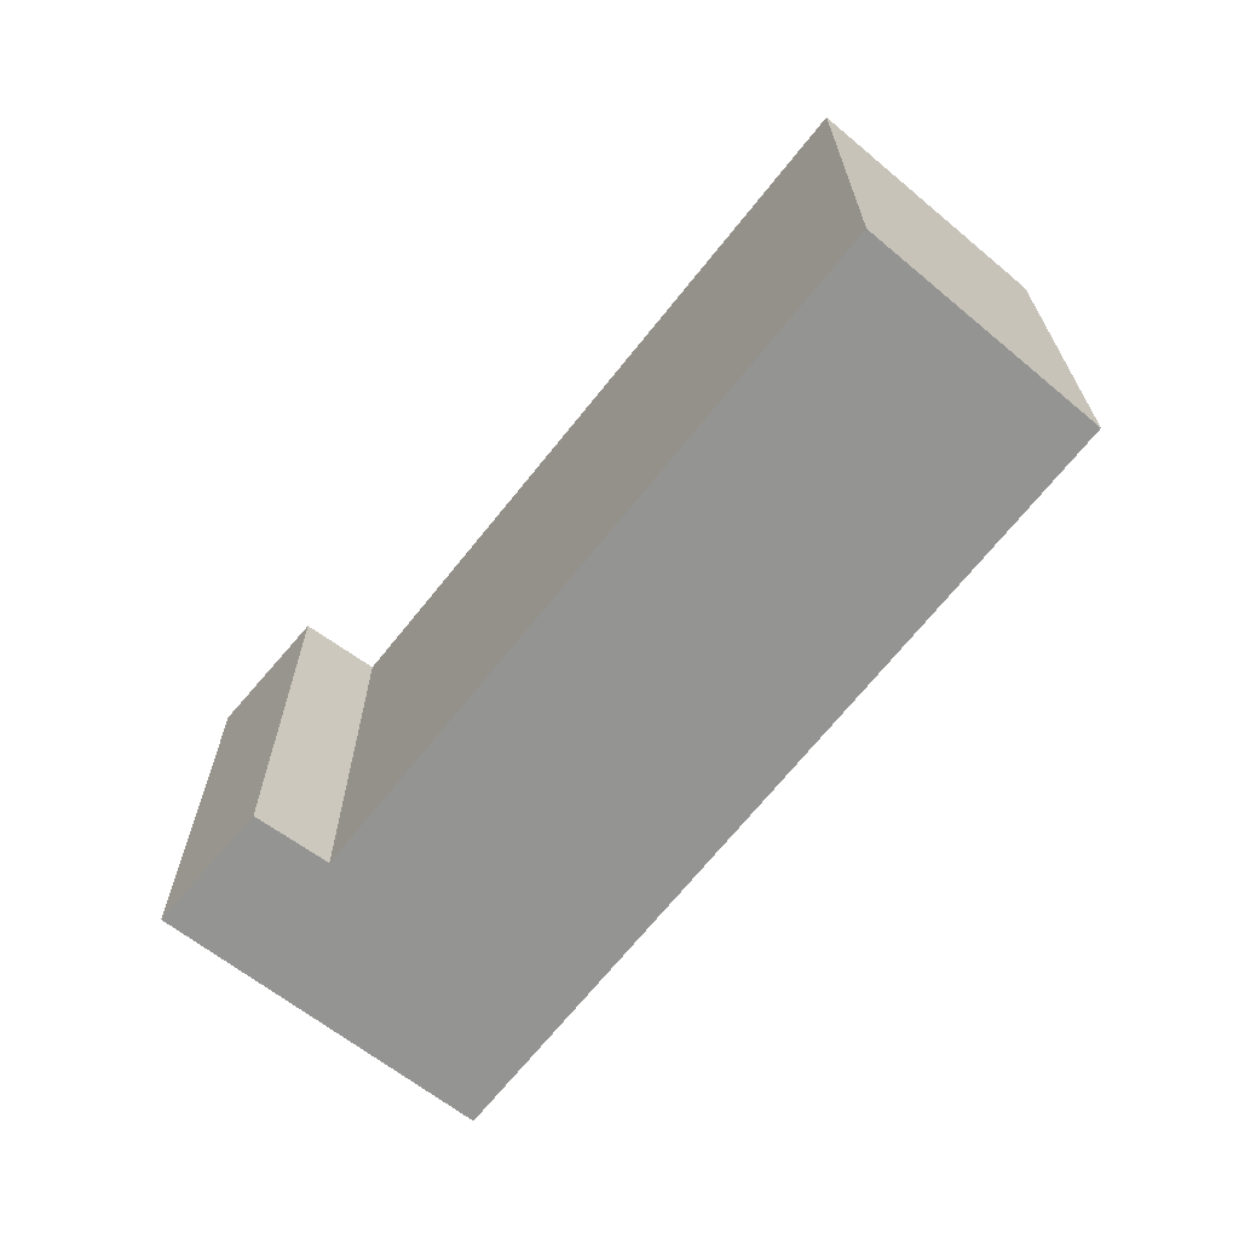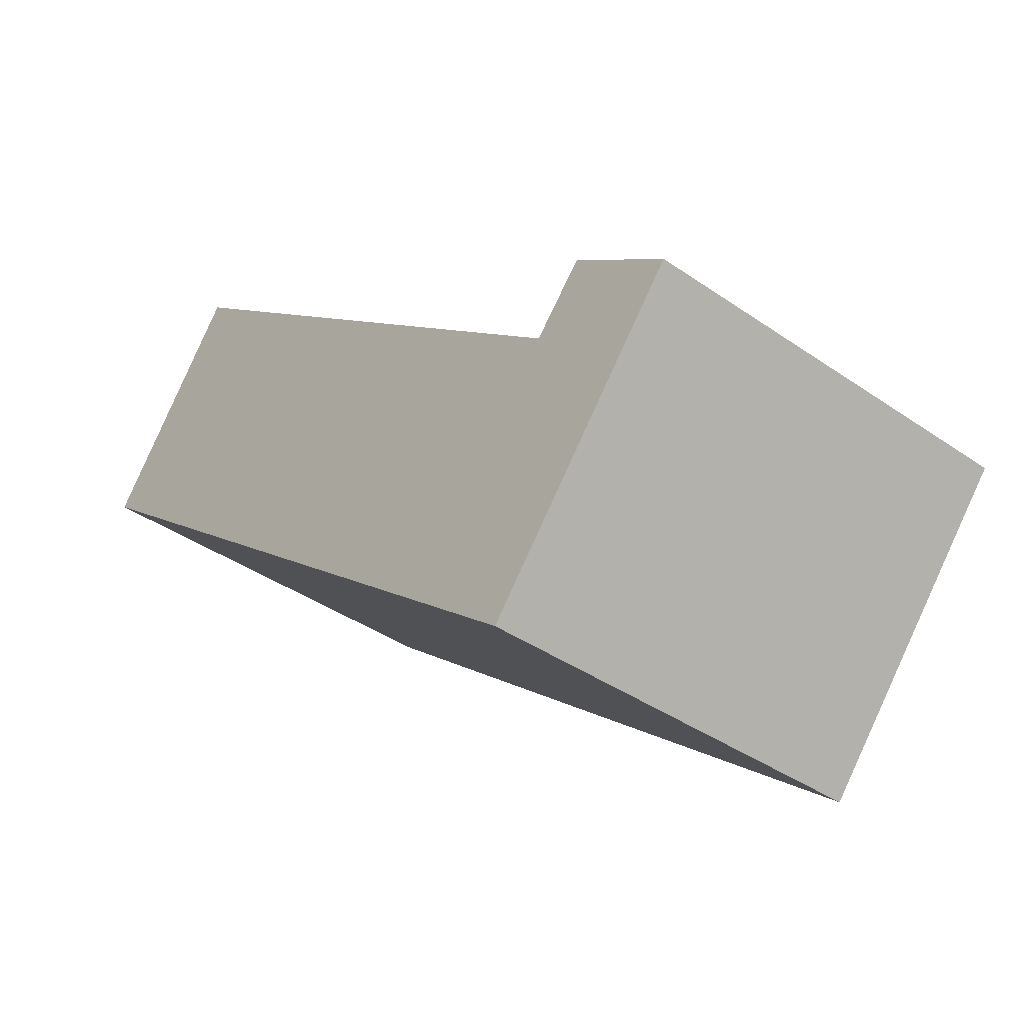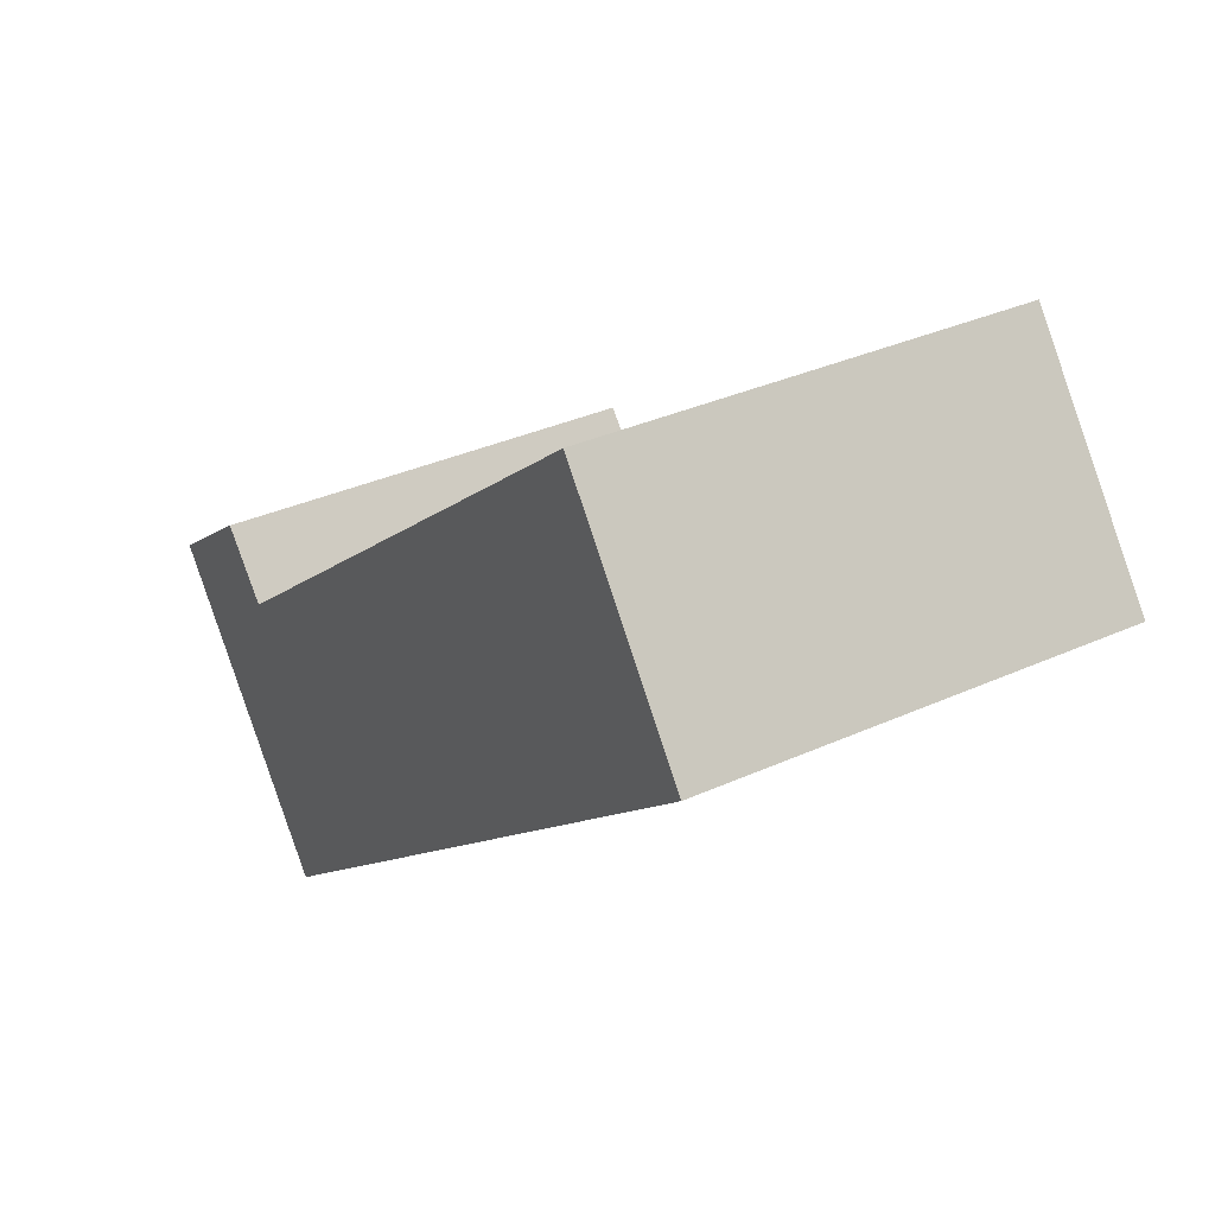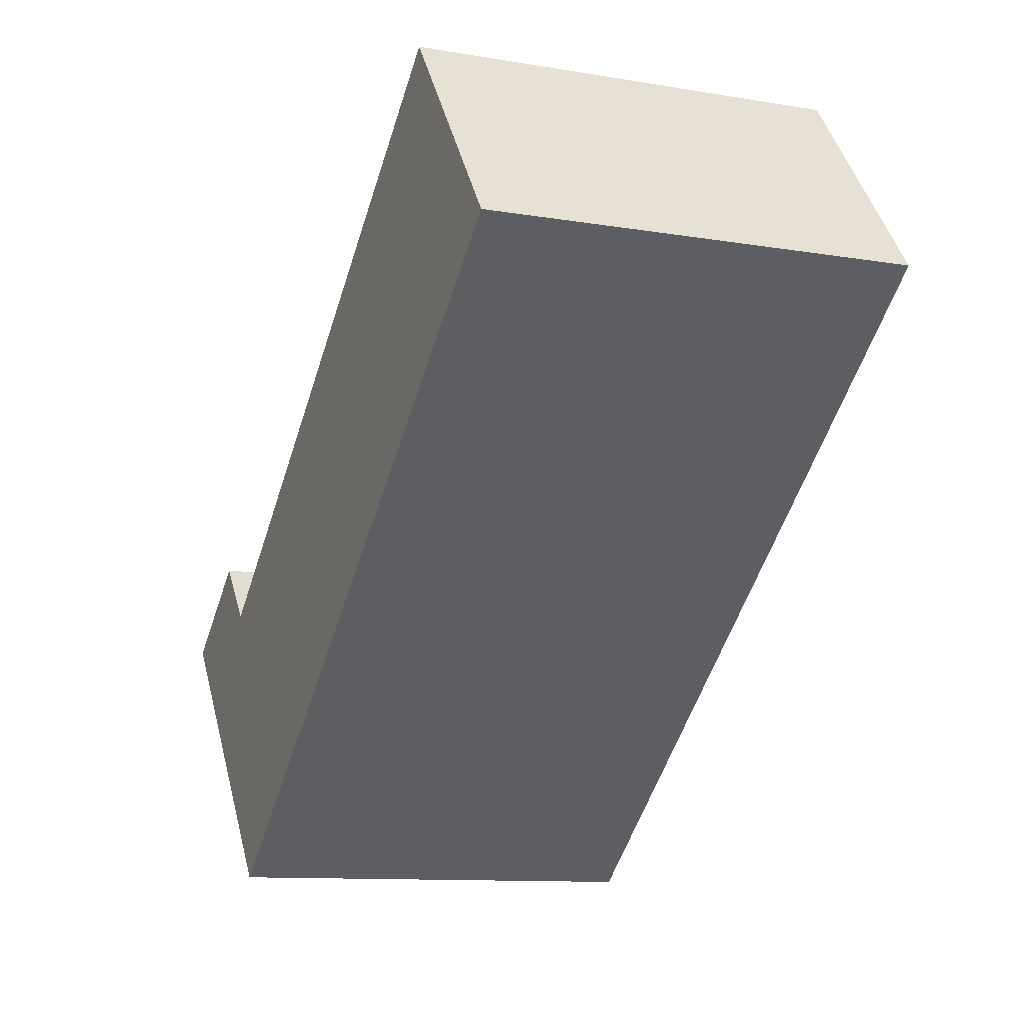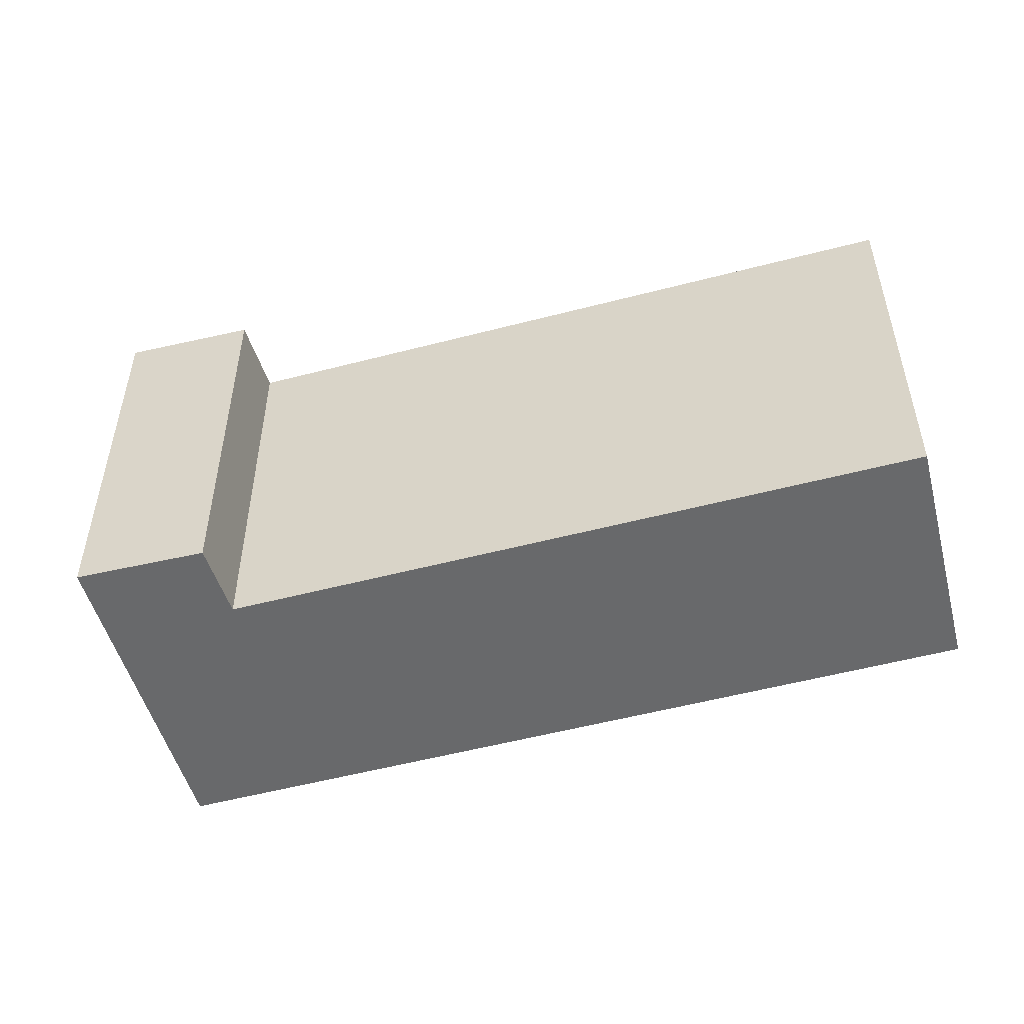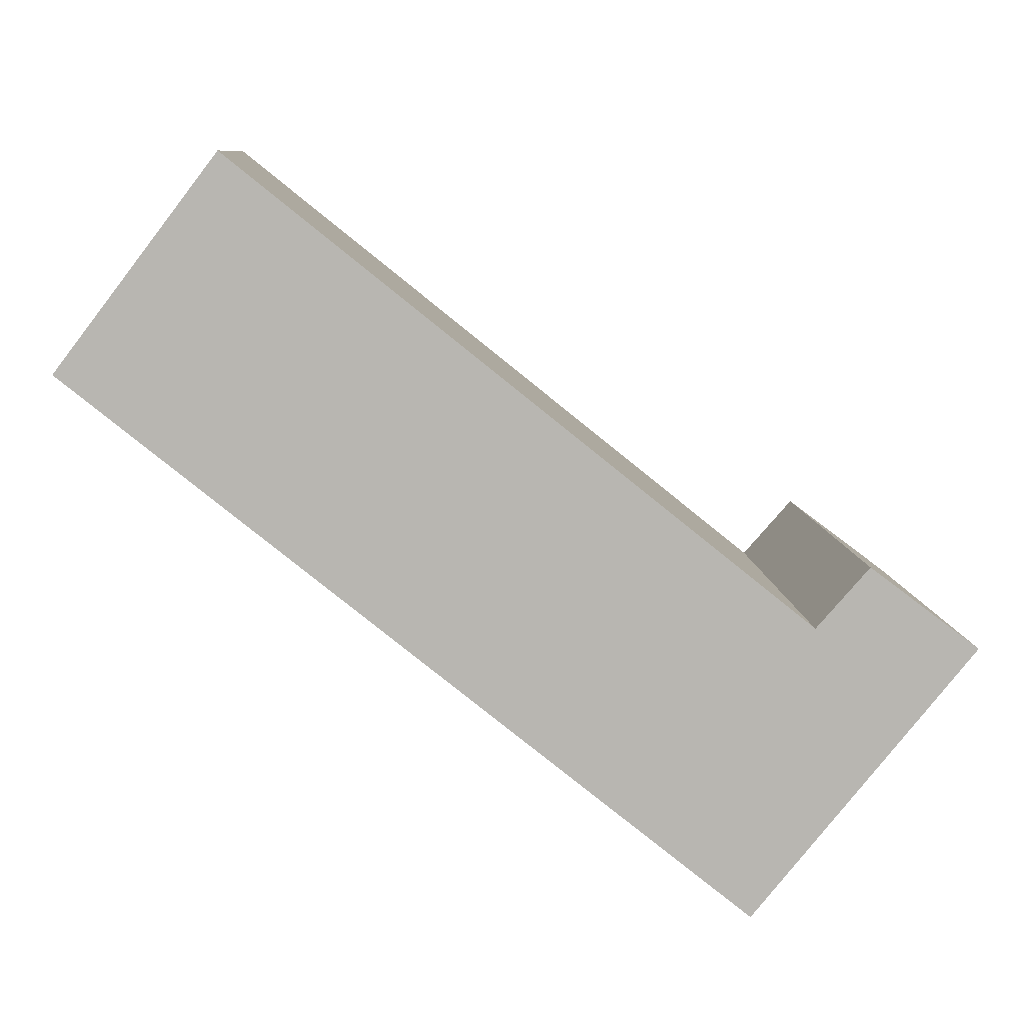
<metadata>
{"format":"obj","ext":"obj","renderer":"f3d","projection":"perspective","resolution":1024,"background":"white","views":[{"elev":-67.0,"azim":12.7,"up":"+Y"},{"elev":-39.2,"azim":-130.9,"up":"+Z"},{"elev":34.1,"azim":58.4,"up":"+Z"},{"elev":-11.0,"azim":67.5,"up":"+Z"},{"elev":-52.6,"azim":-23.2,"up":"+Y"},{"elev":9.0,"azim":176.4,"up":"+Z"}]}
</metadata>
<code>
v  5.72 2.735 1.765
v  1.422 2.735 -1.73
v  4.704 2.735 3.1
v  1.043 2.735 0.143
v  0.703 2.735 0.529
v  0 2.735 1.675e-16
v  4.704 -1.898e-16 3.1
v  5.72 -1.081e-16 1.765
v  0.703 -3.239e-17 0.529
v  1.043 -8.756e-18 0.143
v  1.422 1.059e-16 -1.73
v  0 0 0
g defaultobject
f 1 2 3
f 4 3 2
f 5 4 2
f 6 5 2
f 7 1 3
f 1 7 8
f 9 4 5
f 4 9 10
f 8 2 1
f 2 8 11
f 11 6 2
f 6 11 12
f 12 5 6
f 5 12 9
f 10 3 4
f 3 10 7
f 7 11 8
f 11 7 10
f 11 10 9
f 11 9 12

</code>
